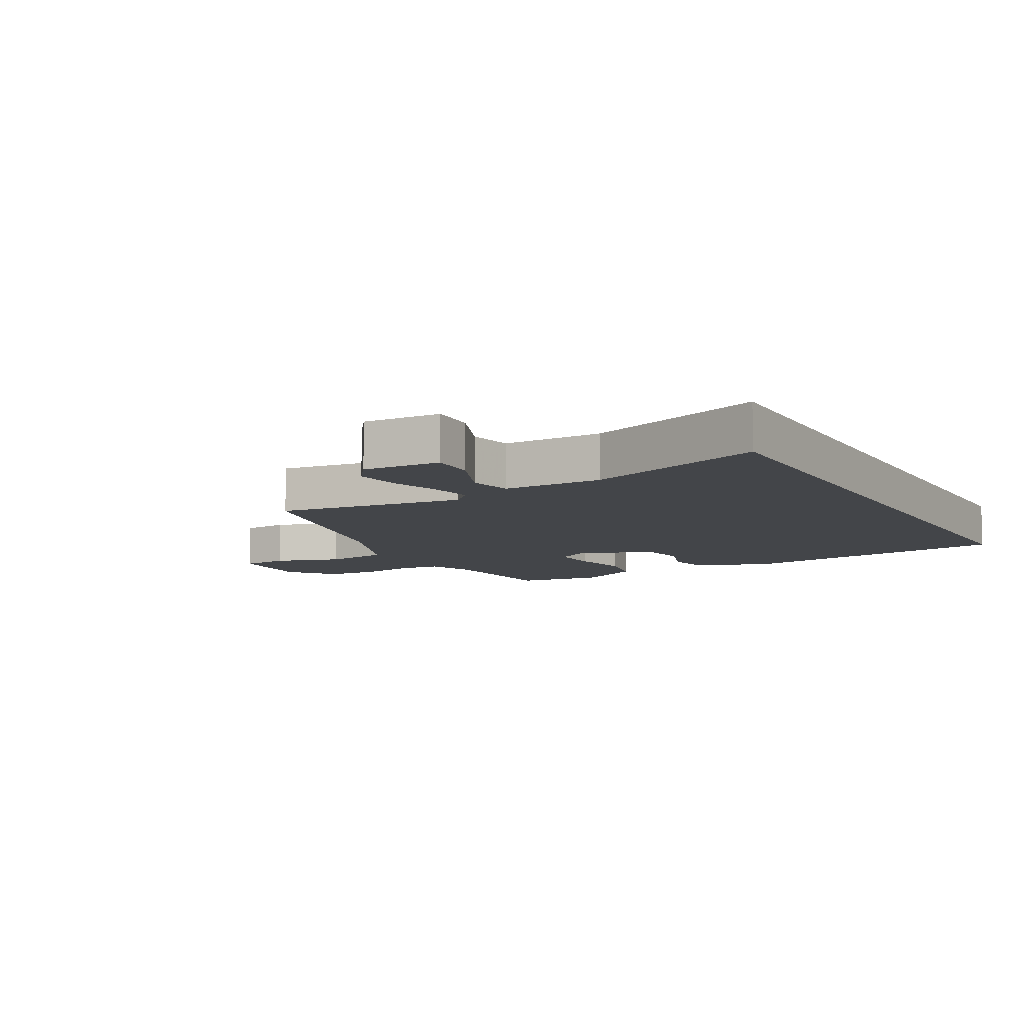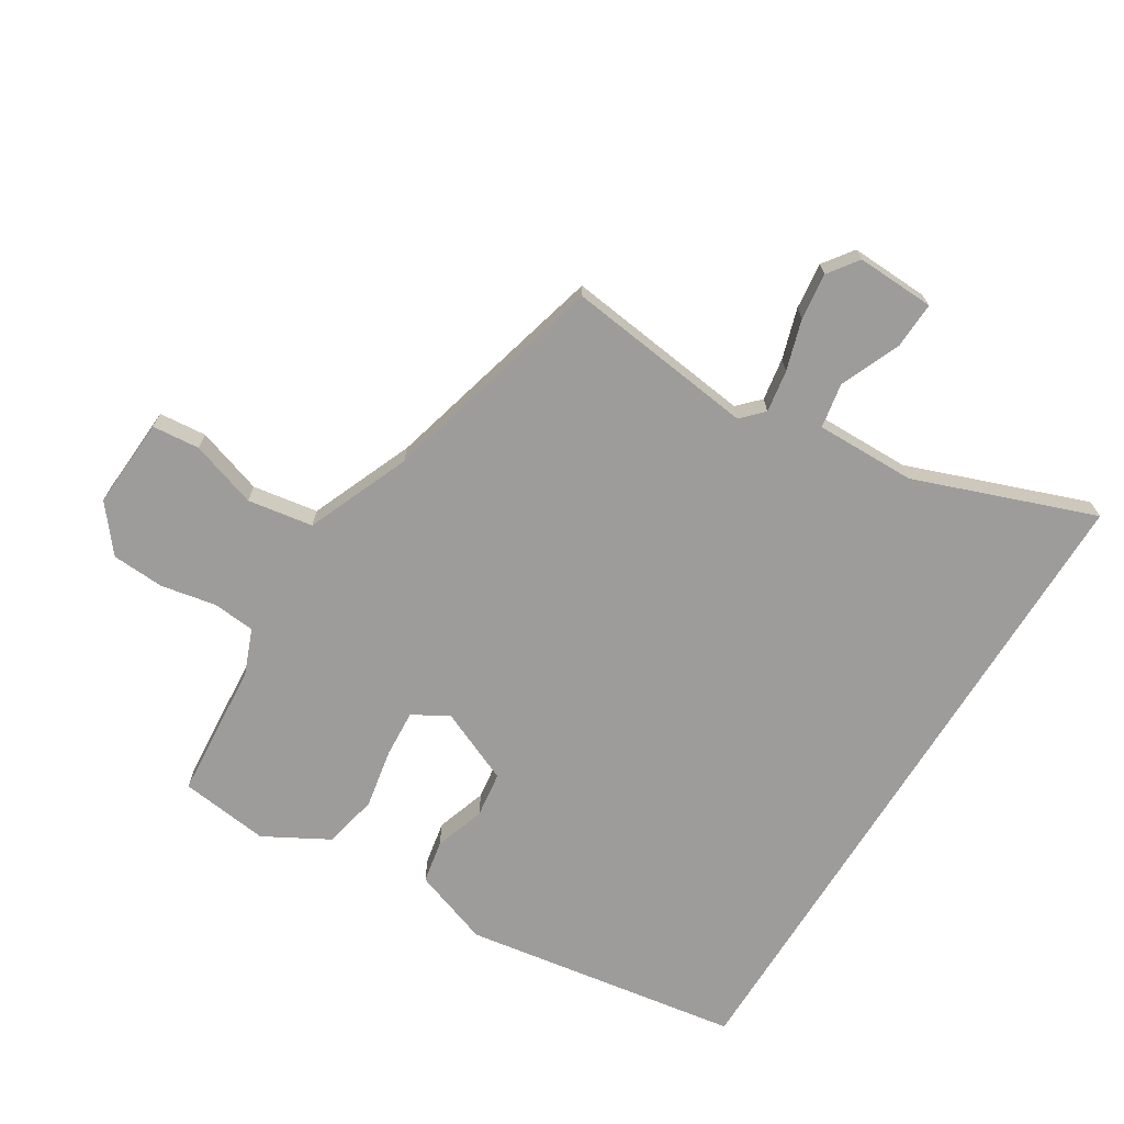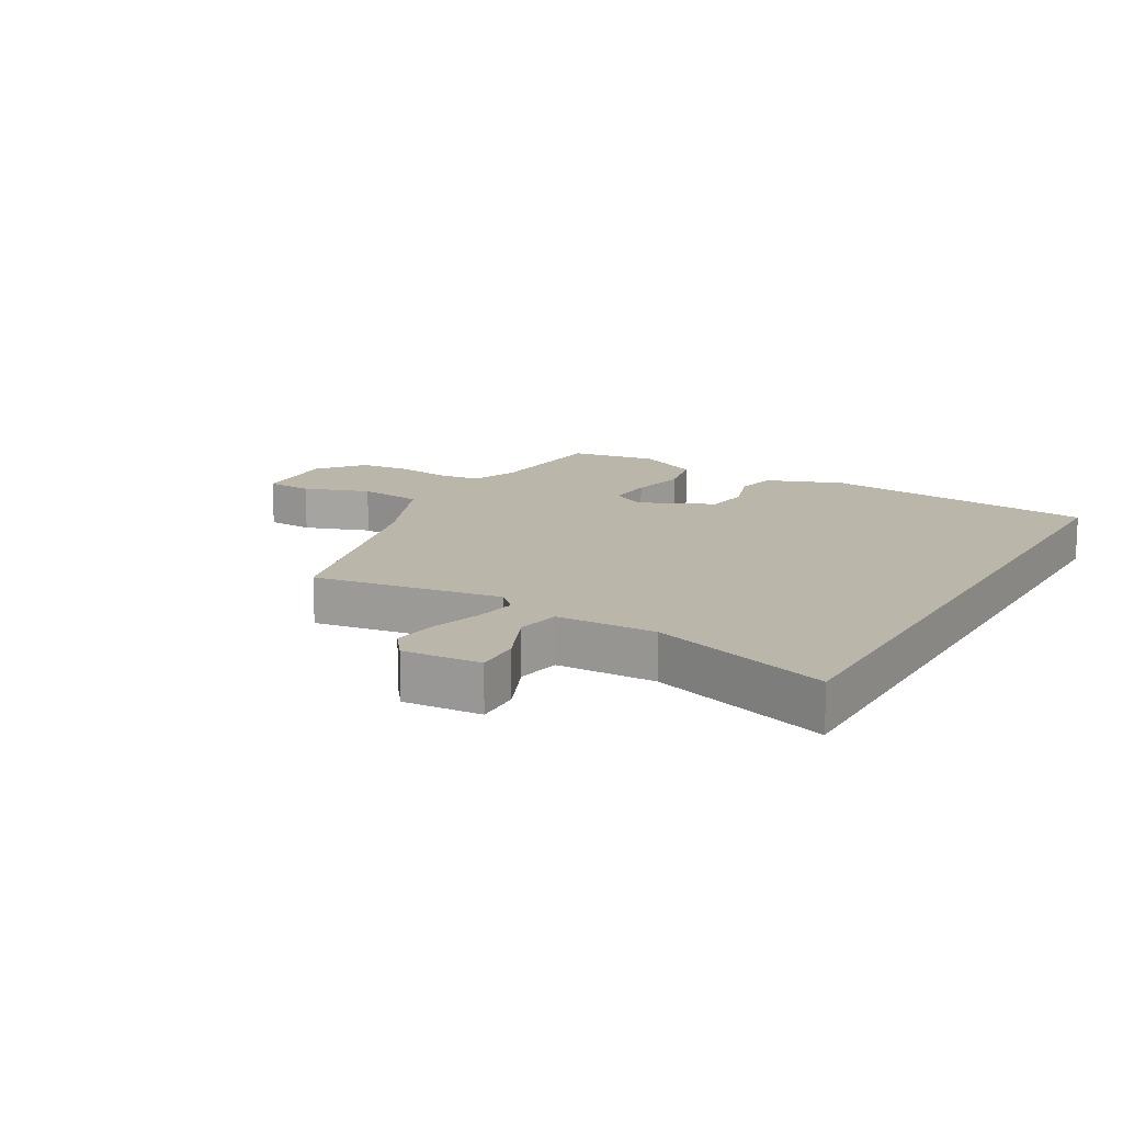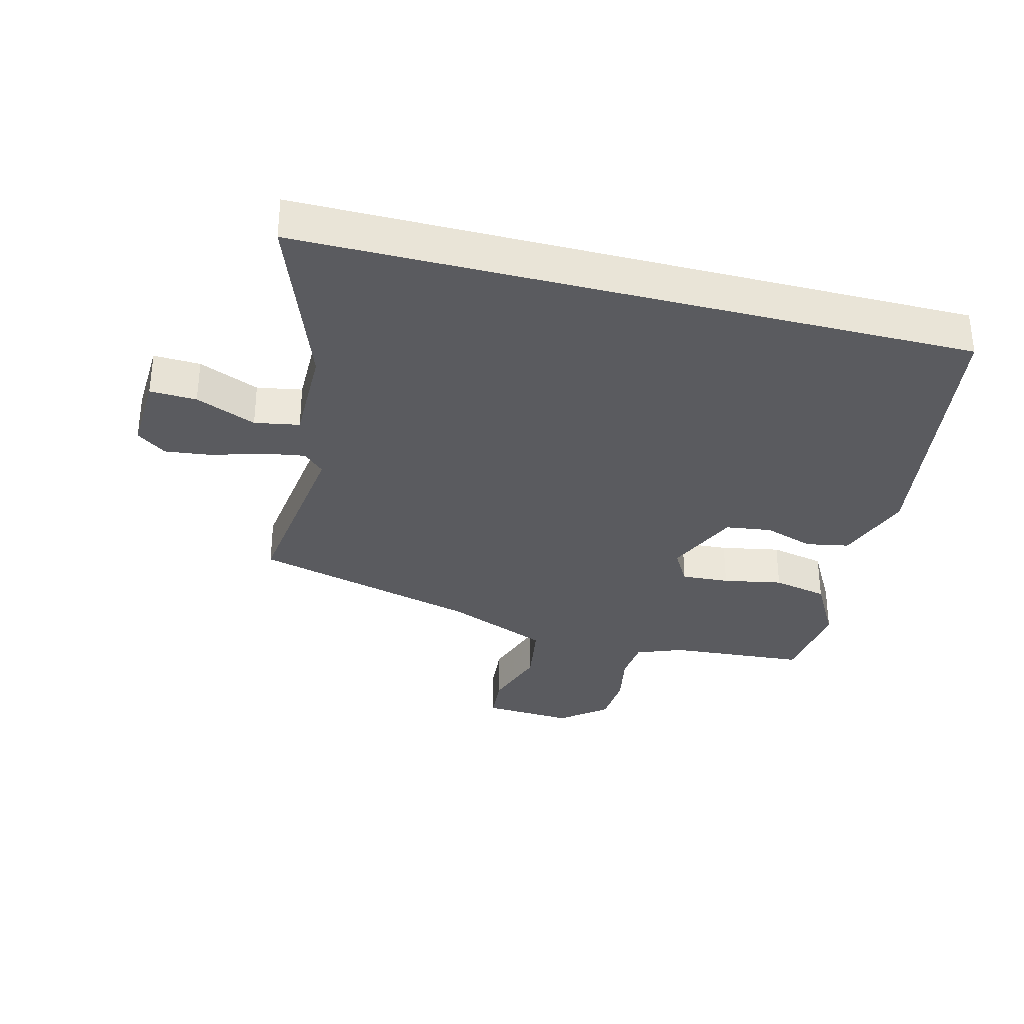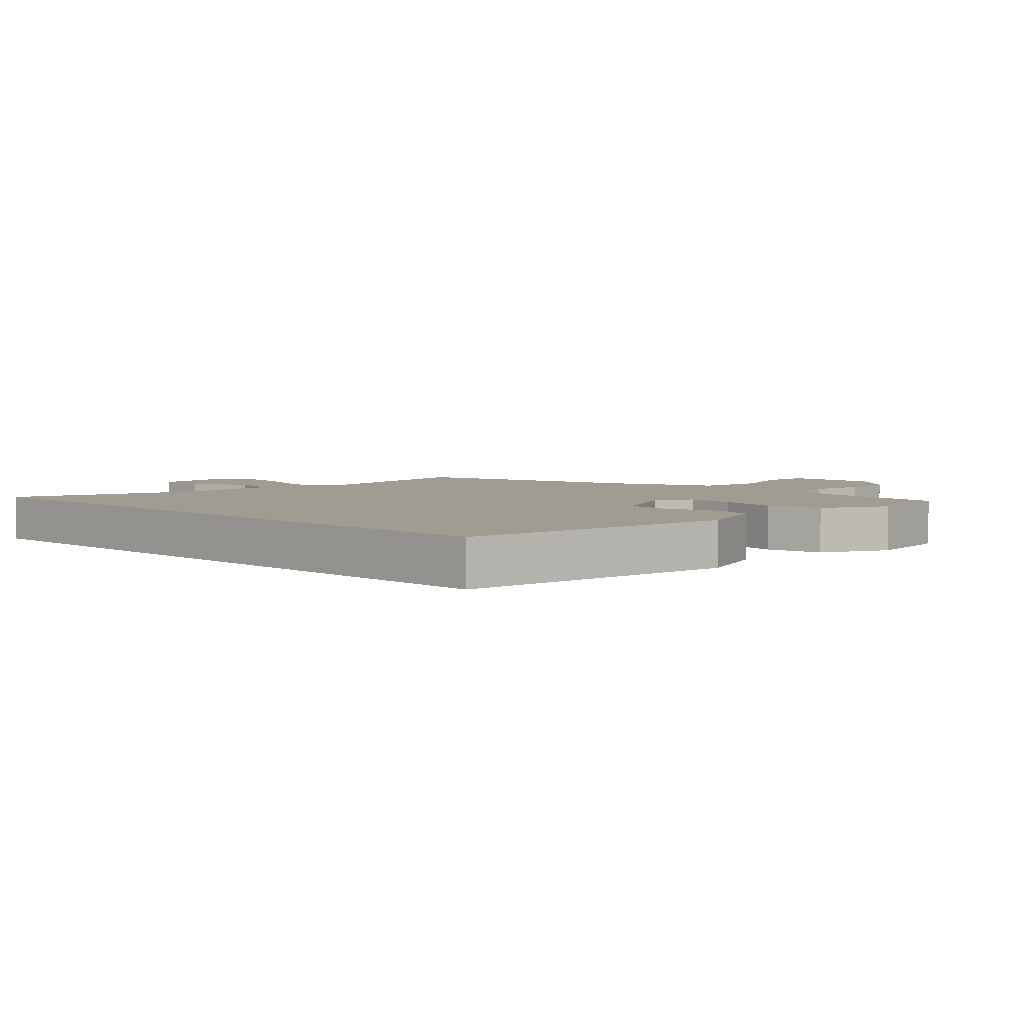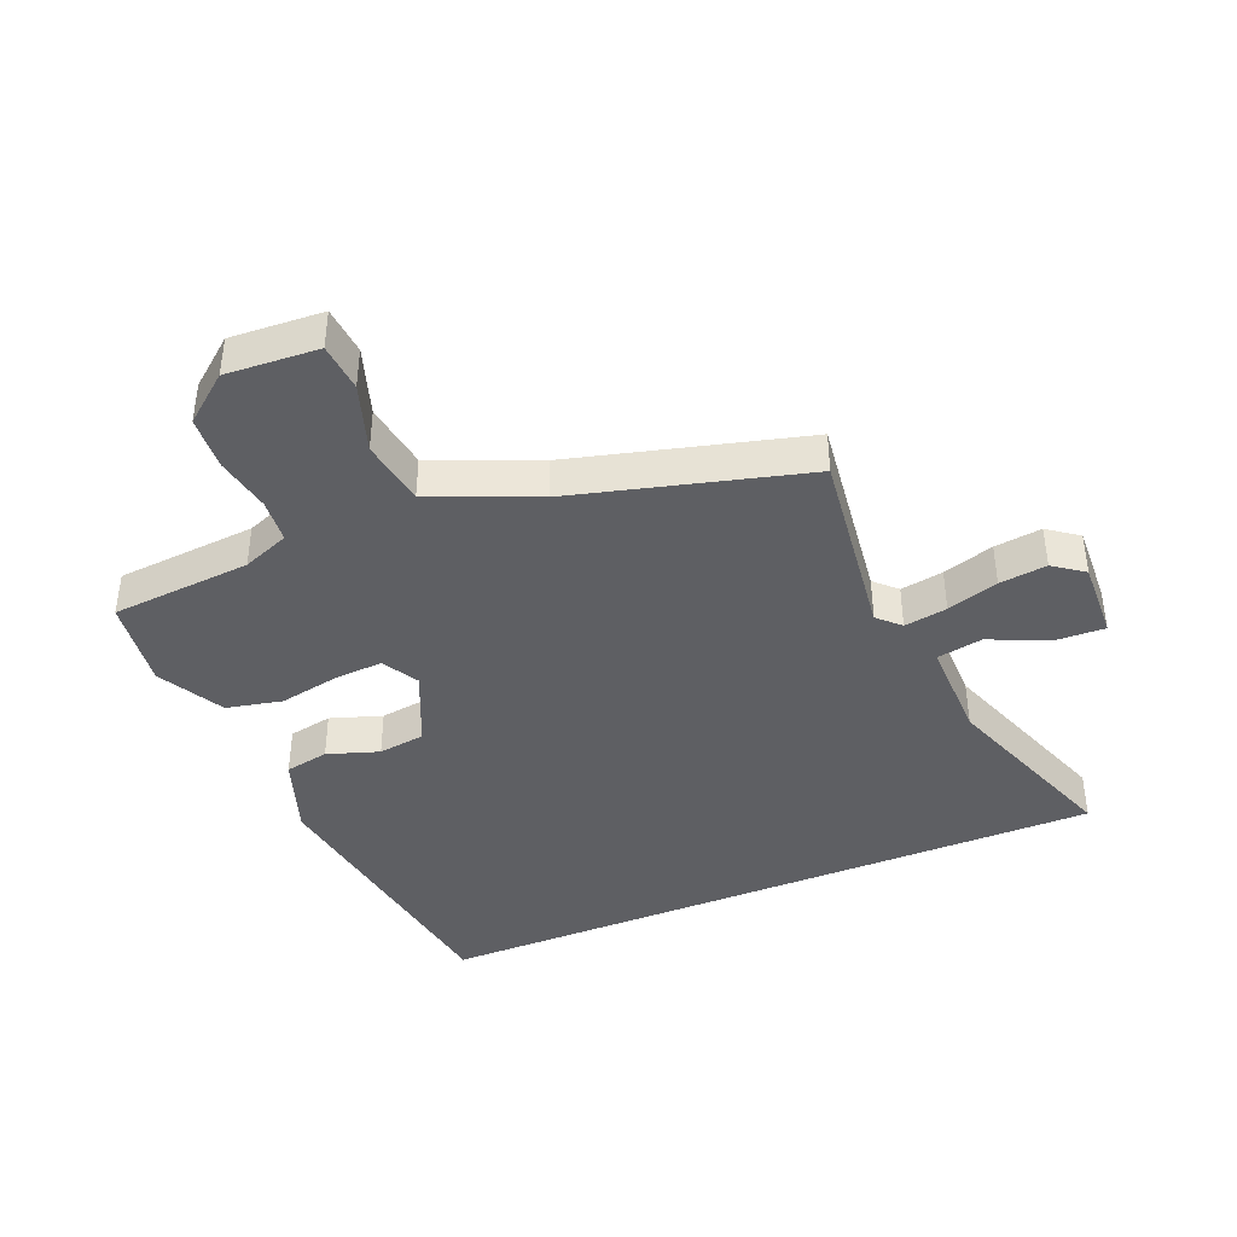
<metadata>
{"format":"obj","ext":"obj","renderer":"f3d","projection":"perspective","resolution":1024,"background":"white","views":[{"elev":-8.7,"azim":-60.8,"up":"+Y"},{"elev":-70.1,"azim":-121.7,"up":"+Y"},{"elev":13.8,"azim":-60.9,"up":"+Y"},{"elev":-32.8,"azim":-14.5,"up":"+Y"},{"elev":4.5,"azim":43.9,"up":"+Y"},{"elev":-41.3,"azim":-157.6,"up":"+Y"}]}
</metadata>
<code>
v -0.626 0.07 0.5
v 0.448 0.07 0.5
v 0.518 0.07 0.052
v 0.474 0.07 -0.073
v 0.405 0.07 -0.086
v 0.324 0.07 -0.059
v 0.25 0.07 -0.069
v 0.198 0.07 -0.188
v 0.231 0.07 -0.245
v 0.308 0.07 -0.24
v 0.403 0.07 -0.222
v 0.491 0.07 -0.241
v 0.548 0.07 -0.344
v 0.53 0.07 -0.488
v 0.309 0.07 -0.505
v 0.235 0.07 -0.534
v 0.229 0.07 -0.603
v 0.246 0.07 -0.691
v 0.241 0.07 -0.776
v 0.168 0.07 -0.835
v 0.022 0.07 -0.826
v 0.015 0.07 -0.75
v 0.05 0.07 -0.643
v 0.033 0.07 -0.538
v -0.133 0.07 -0.469
v -0.499 0.07 -0.372
v -0.461 0.07 -0.068
v -0.495 0.07 -0.035
v -0.563 0.07 -0.046
v -0.644 0.07 -0.071
v -0.719 0.07 -0.08
v -0.767 0.07 -0.045
v -0.762 0.07 0.081
v -0.687 0.07 0.078
v -0.59 0.07 0.037
v -0.518 0.07 0.05
v -0.52 0.07 0.211
v -0.626 0 0.5
v 0.448 0 0.5
v 0.518 0 0.052
v 0.474 0 -0.073
v 0.405 0 -0.086
v 0.324 0 -0.059
v 0.25 0 -0.069
v 0.198 0 -0.188
v 0.231 0 -0.245
v 0.308 0 -0.24
v 0.403 0 -0.222
v 0.491 0 -0.241
v 0.548 0 -0.344
v 0.53 0 -0.488
v 0.309 0 -0.505
v 0.235 0 -0.534
v 0.229 0 -0.603
v 0.246 0 -0.691
v 0.241 0 -0.776
v 0.168 0 -0.835
v 0.022 0 -0.826
v 0.015 0 -0.75
v 0.05 0 -0.643
v 0.033 0 -0.538
v -0.133 0 -0.469
v -0.499 0 -0.372
v -0.461 0 -0.068
v -0.495 0 -0.035
v -0.563 0 -0.046
v -0.644 0 -0.071
v -0.719 0 -0.08
v -0.767 0 -0.045
v -0.762 0 0.081
v -0.687 0 0.078
v -0.59 0 0.037
v -0.518 0 0.05
v -0.52 0 0.211
f 32 33 34 35
f 32 35 36
f 29 30 31 32
f 28 29 32 36
f 27 28 36 37
f 25 26 27
f 24 25 27 37
f 20 21 22 23
f 20 23 24
f 17 18 19 20
f 16 17 20 24
f 15 16 24 37
f 10 11 12 13
f 9 10 13 14
f 3 4 5 6
f 3 6 7
f 2 3 7
f 1 2 7 8
f 9 14 15 37
f 1 8 9 37
f 72 71 70 69
f 73 72 69
f 69 68 67 66
f 73 69 66 65
f 74 73 65 64
f 64 63 62
f 74 64 62 61
f 60 59 58 57
f 61 60 57
f 57 56 55 54
f 61 57 54 53
f 74 61 53 52
f 50 49 48 47
f 51 50 47 46
f 43 42 41 40
f 44 43 40
f 44 40 39
f 45 44 39 38
f 74 52 51 46
f 74 46 45 38
f 1 38 39 2
f 2 39 40 3
f 3 40 41 4
f 4 41 42 5
f 5 42 43 6
f 6 43 44 7
f 7 44 45 8
f 8 45 46 9
f 9 46 47 10
f 10 47 48 11
f 11 48 49 12
f 12 49 50 13
f 13 50 51 14
f 14 51 52 15
f 15 52 53 16
f 16 53 54 17
f 17 54 55 18
f 18 55 56 19
f 19 56 57 20
f 20 57 58 21
f 21 58 59 22
f 22 59 60 23
f 23 60 61 24
f 24 61 62 25
f 25 62 63 26
f 26 63 64 27
f 27 64 65 28
f 28 65 66 29
f 29 66 67 30
f 30 67 68 31
f 31 68 69 32
f 32 69 70 33
f 33 70 71 34
f 34 71 72 35
f 35 72 73 36
f 36 73 74 37
f 37 74 38 1

</code>
